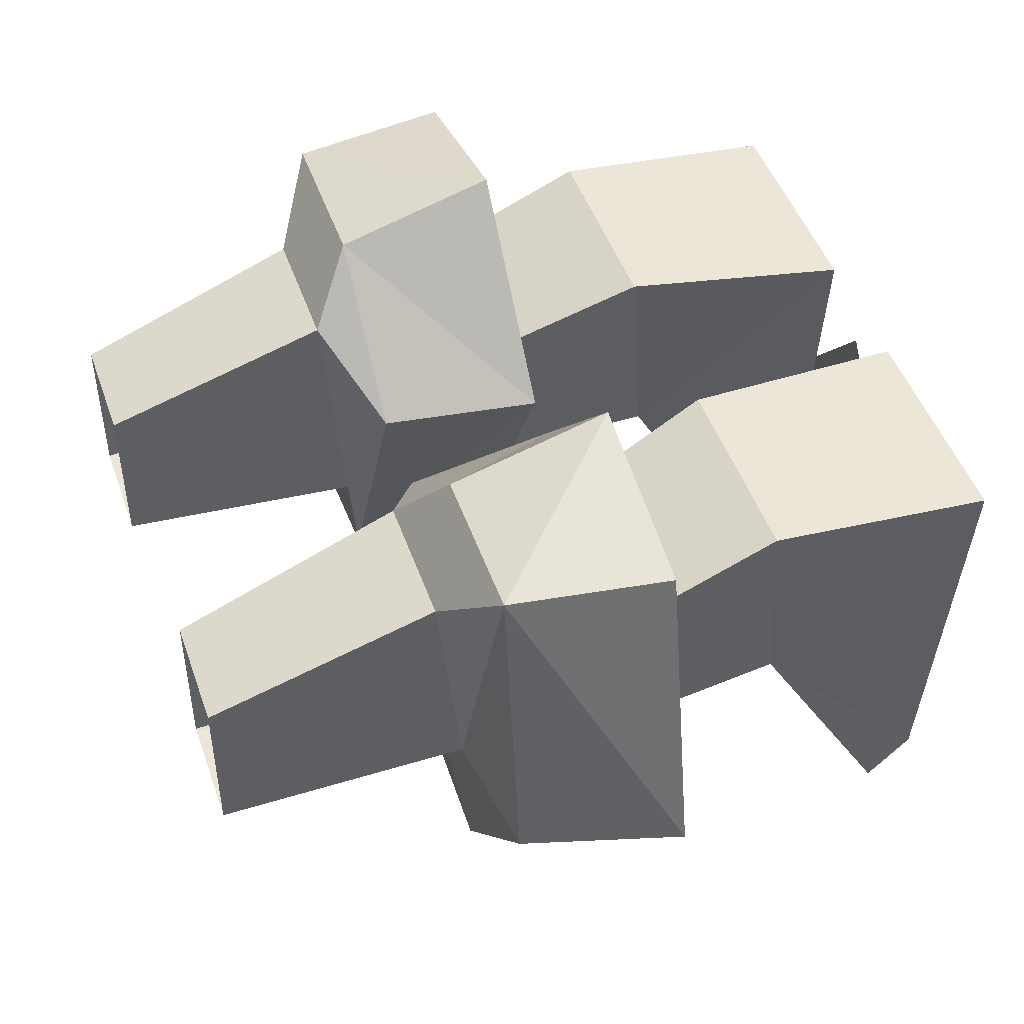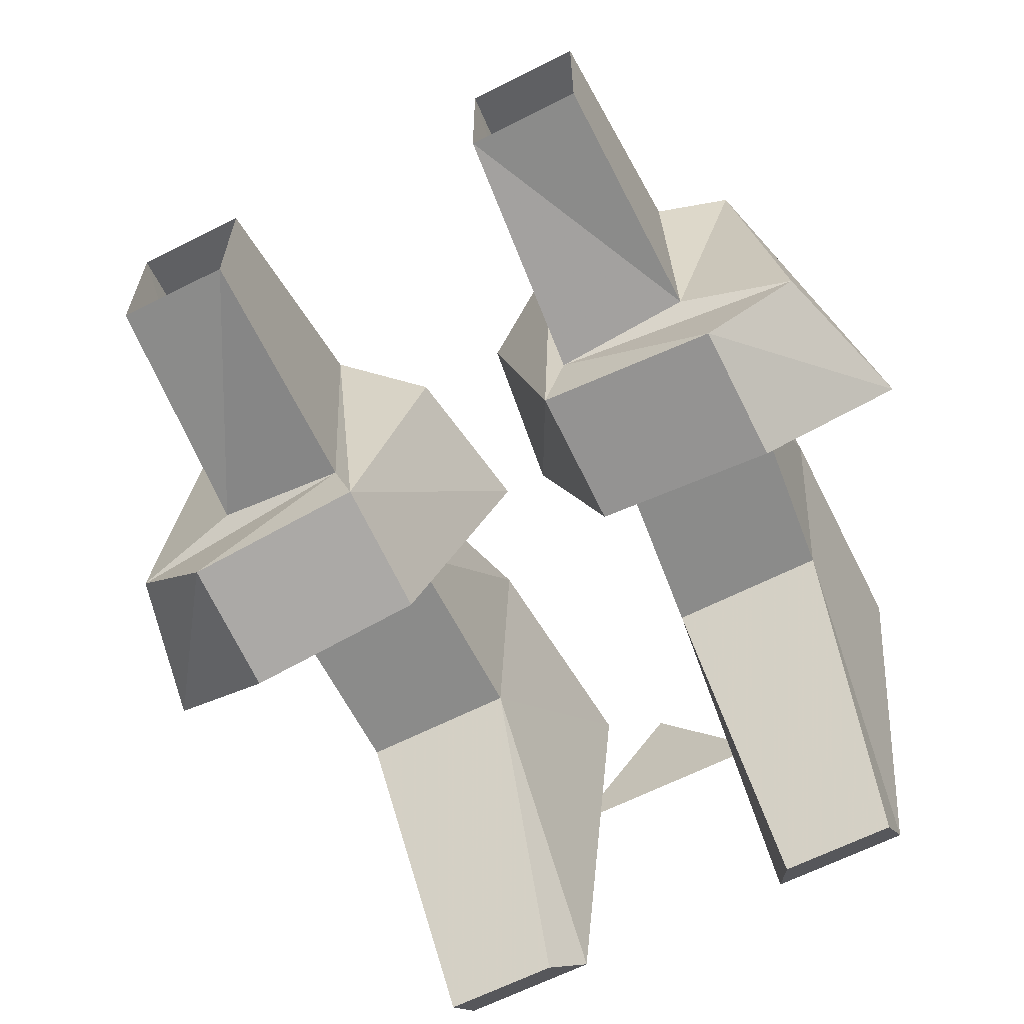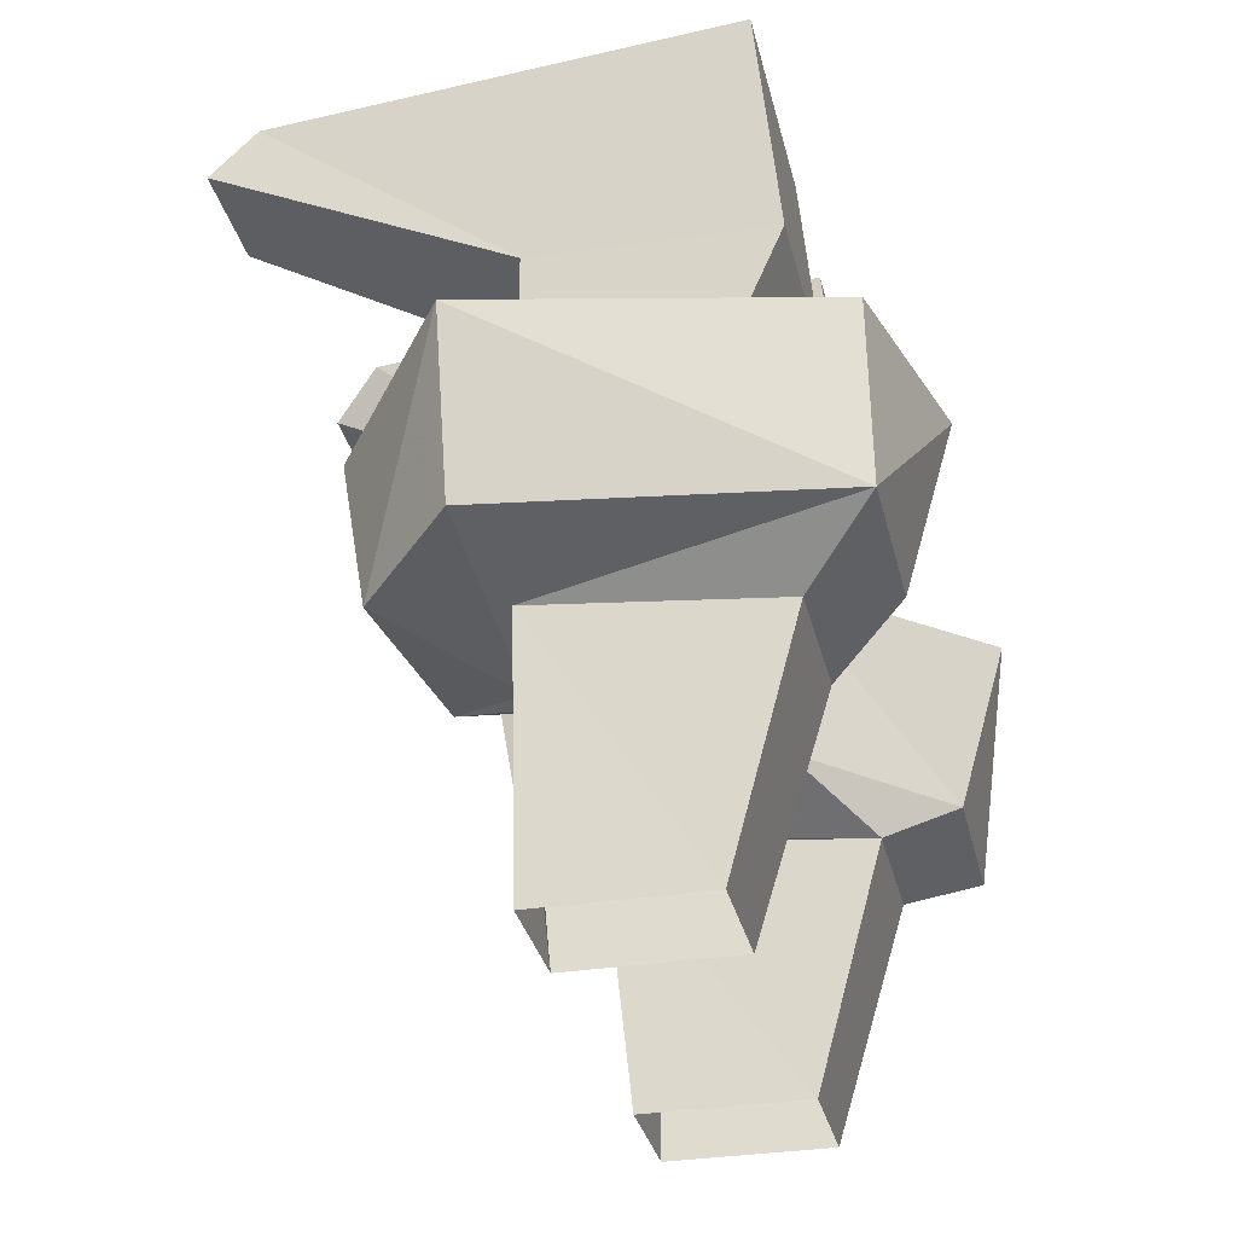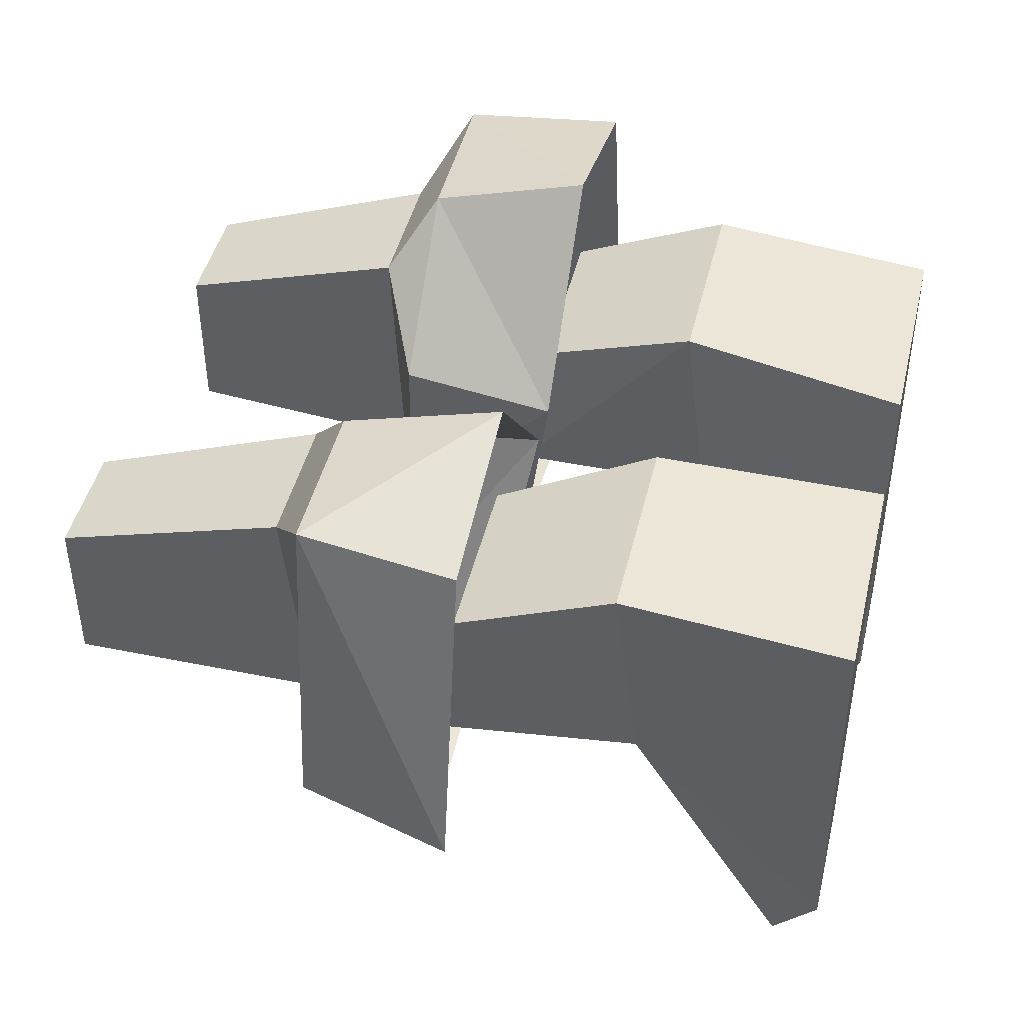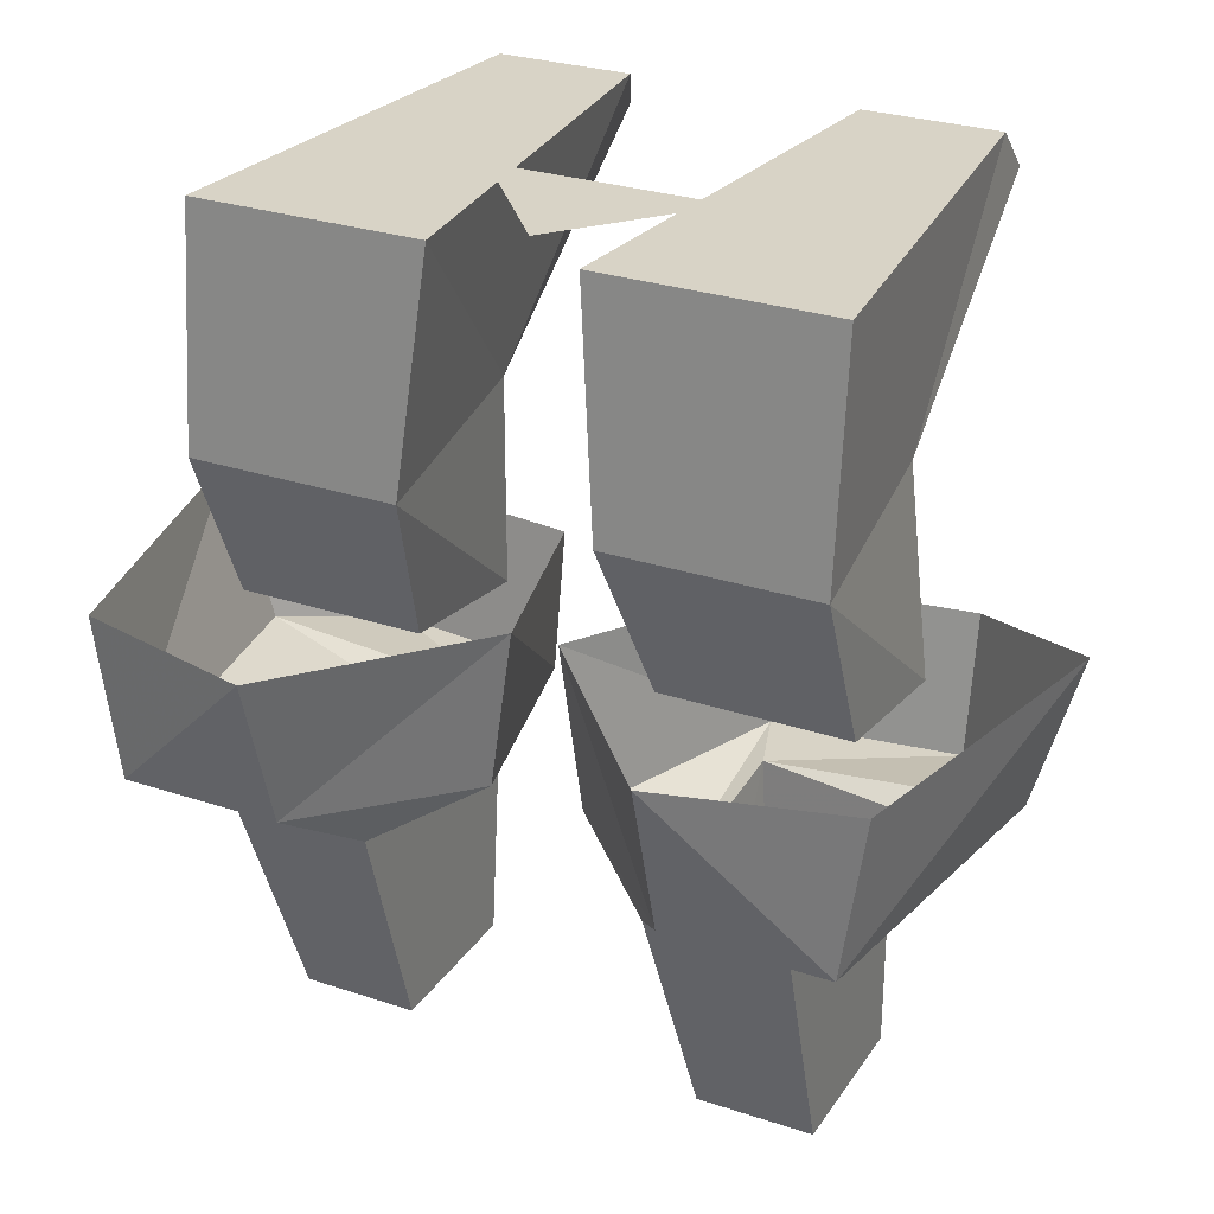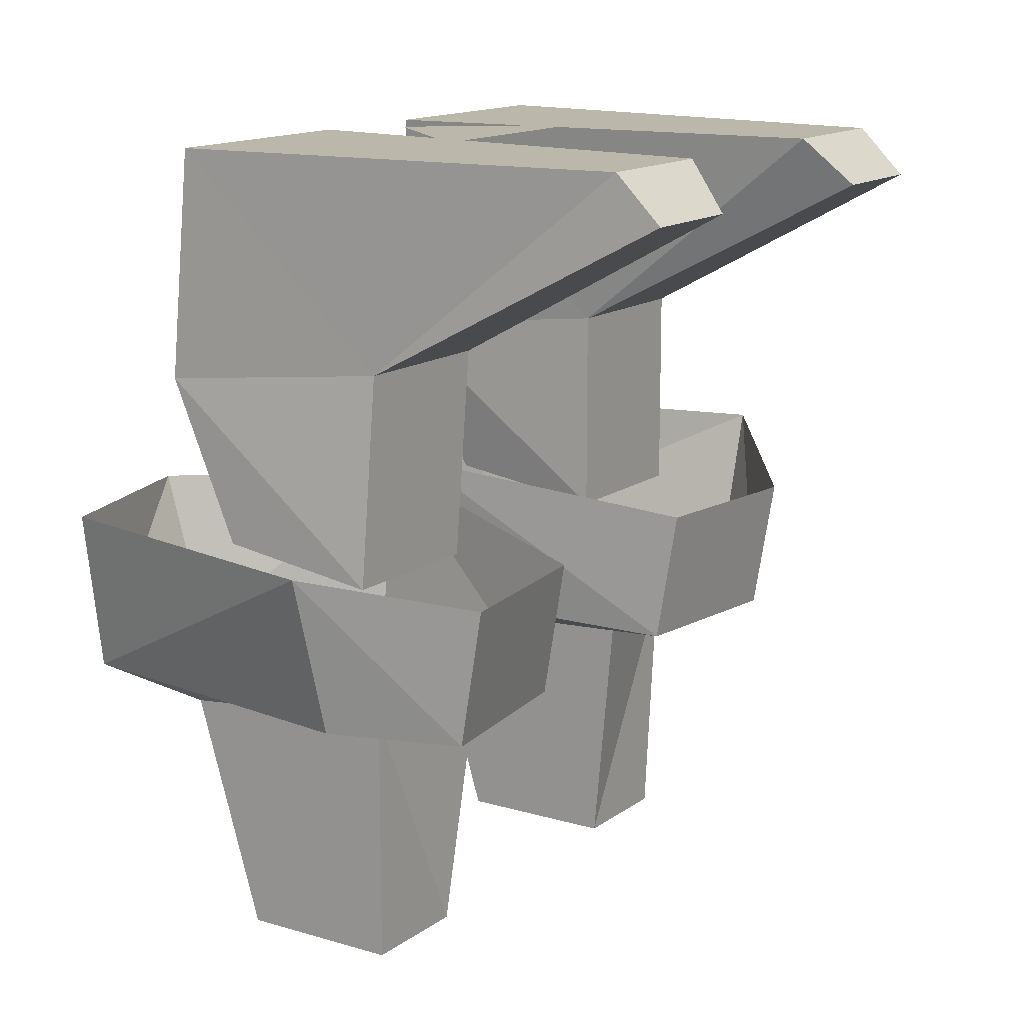
<metadata>
{"format":"obj","ext":"obj","renderer":"f3d","projection":"perspective","resolution":1024,"background":"white","views":[{"elev":47.7,"azim":71.0,"up":"+Z"},{"elev":-63.7,"azim":27.1,"up":"+Z"},{"elev":-31.4,"azim":-77.3,"up":"+Y"},{"elev":44.9,"azim":103.3,"up":"+Z"},{"elev":28.1,"azim":26.8,"up":"+Y"},{"elev":14.2,"azim":123.2,"up":"+Y"}]}
</metadata>
<code>
v -0.0625 -0.07812 0.08594
v -0.125 -0.07812 0.07031
v -0.1172 -0.1328 0.07031
v -0.0625 -0.1328 0.07031
v -0.007812 -0.07812 0.02344
v -0.01562 -0.1328 0.02344
v -0.03906 -0.1406 -0.0625
v -0.03906 -0.09375 -0.07031
v -0.1016 -0.09375 -0.07812
v -0.1016 -0.1406 -0.07031
v -0.1484 -0.07812 -0.03906
v -0.1328 -0.1328 -0.03906
v -0.09375 -0.1484 0.04688
v -0.04688 -0.1484 0.04688
v -0.09375 -0.1406 -0.03125
v -0.08594 -0.2266 0.02344
v -0.04688 -0.2266 0.02344
v -0.04688 -0.1406 -0.03906
v 0.1172 -0.1328 0.07031
v 0.125 -0.07812 0.07031
v 0.0625 -0.07812 0.08594
v 0.0625 -0.1328 0.07031
v 0.09375 -0.1484 0.04688
v 0.09375 -0.1406 -0.03125
v 0.1328 -0.1328 -0.03906
v 0.1484 -0.07812 -0.03906
v 0.007812 -0.07812 0.02344
v 0.01562 -0.1328 0.02344
v 0.04688 -0.1484 0.04688
v 0.09375 -0.2266 0.02344
v 0.09375 -0.2266 -0.03125
v 0.05469 -0.2266 -0.03125
v 0.04688 -0.1406 -0.03906
v 0.1016 -0.1406 -0.07031
v 0.1016 -0.09375 -0.07812
v 0.03906 -0.1406 -0.0625
v 0.03906 -0.09375 -0.07031
v 0.05469 -0.2266 0.02344
v 0.09375 -0.02344 -0.03125
v 0.1016 -0.09375 -0.03125
v 0.04688 -0.09375 -0.03125
v 0.03906 -0.02344 -0.03125
v 0.08594 0.03125 -0.1328
v 0.08594 0.04688 -0.1172
v 0.1016 0.04688 0.03906
v 0.1016 -0.03125 0.04688
v 0.1016 -0.08594 0.02344
v 0.03906 -0.08594 0.02344
v 0.03125 -0.03125 0.04688
v 0.02344 0.04688 0.03906
v 0.03906 0.04688 -0.1172
v 0.04688 0.03125 -0.1328
v -0.03906 -0.02344 -0.03125
v -0.08594 0.03125 -0.1328
v -0.04688 0.03125 -0.1328
v -0.03906 0.04688 -0.1172
v -0.02344 0.04688 0.03906
v -0.03125 -0.03125 0.04688
v -0.03906 -0.09375 -0.03125
v -0.09375 -0.02344 -0.03125
v -0.08594 0.04688 -0.1172
v -0.1016 0.04688 0.03906
v -0.1016 -0.03125 0.04688
v -0.03906 -0.08594 0.02344
v -0.09375 -0.09375 -0.03125
v -0.1016 -0.08594 0.02344
v 0.03906 0.04688 -0.02344
v -0.03906 0.04688 -0.02344
v 0 0.04688 0.02344
v -0.04688 -0.2266 -0.03125
v -0.08594 -0.2266 -0.03125
f 1 2 3
f 1 3 4
f 1 4 5
f 5 4 6
f 5 6 7
f 5 7 8
f 8 7 9
f 9 7 10
f 9 10 11
f 11 10 12
f 11 12 3
f 11 3 2
f 13 14 4
f 13 4 3
f 13 3 15
f 13 15 16
f 13 16 14
f 14 16 17
f 14 17 18
f 14 18 7
f 14 7 6
f 14 6 4
f 18 15 12
f 18 12 10
f 18 10 7
f 3 12 15
f 19 20 21
f 19 21 22
f 19 22 23
f 19 23 24
f 19 24 25
f 19 25 26
f 19 26 20
f 22 21 27
f 22 27 28
f 22 28 29
f 22 29 23
f 23 29 30
f 23 30 24
f 24 30 31
f 24 31 32
f 24 32 33
f 24 33 25
f 25 33 34
f 25 34 26
f 26 34 35
f 35 34 36
f 35 36 37
f 37 36 27
f 27 36 28
f 28 36 29
f 29 36 33
f 29 33 38
f 29 38 30
f 33 36 34
f 33 32 38
f 15 18 70
f 15 70 71
f 15 71 16
f 17 70 18
f 39 40 41
f 39 41 42
f 39 46 40
f 40 46 47
f 47 46 48
f 48 46 49
f 48 49 41
f 41 49 42
f 53 58 59
f 53 59 60
f 58 63 64
f 58 64 59
f 63 60 65
f 63 65 66
f 63 66 64
f 59 65 60
f 39 42 43
f 39 43 44
f 39 44 45
f 39 45 46
f 42 49 50
f 42 50 51
f 42 51 52
f 42 52 43
f 43 52 44
f 44 52 51
f 44 51 50
f 44 50 45
f 45 50 49
f 45 49 46
f 53 54 55
f 53 55 56
f 53 56 57
f 53 57 58
f 53 60 54
f 54 60 61
f 54 61 55
f 55 61 56
f 56 61 62
f 56 62 57
f 57 62 58
f 58 62 63
f 62 61 60
f 62 60 63
f 67 68 69

</code>
